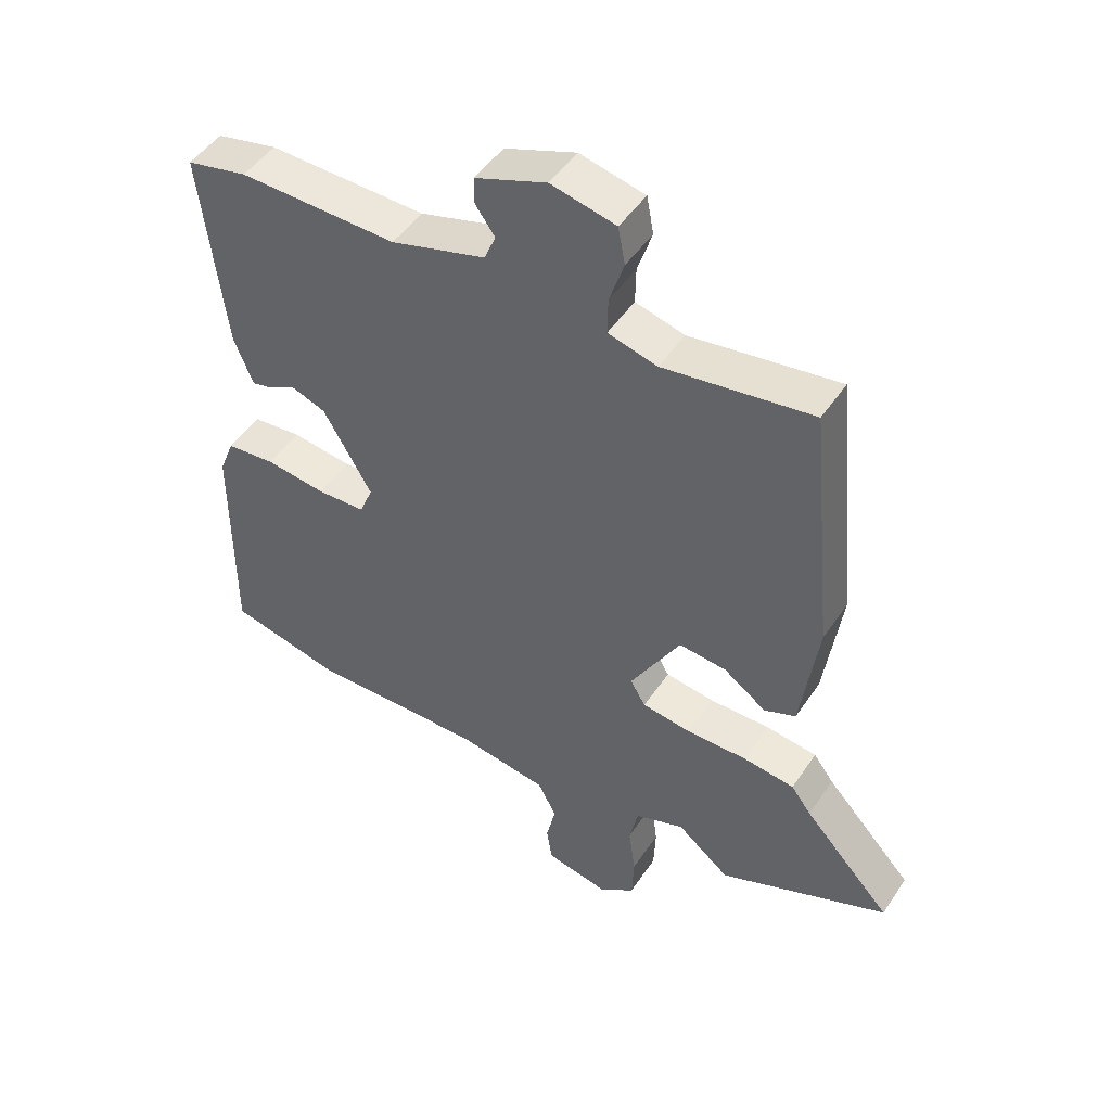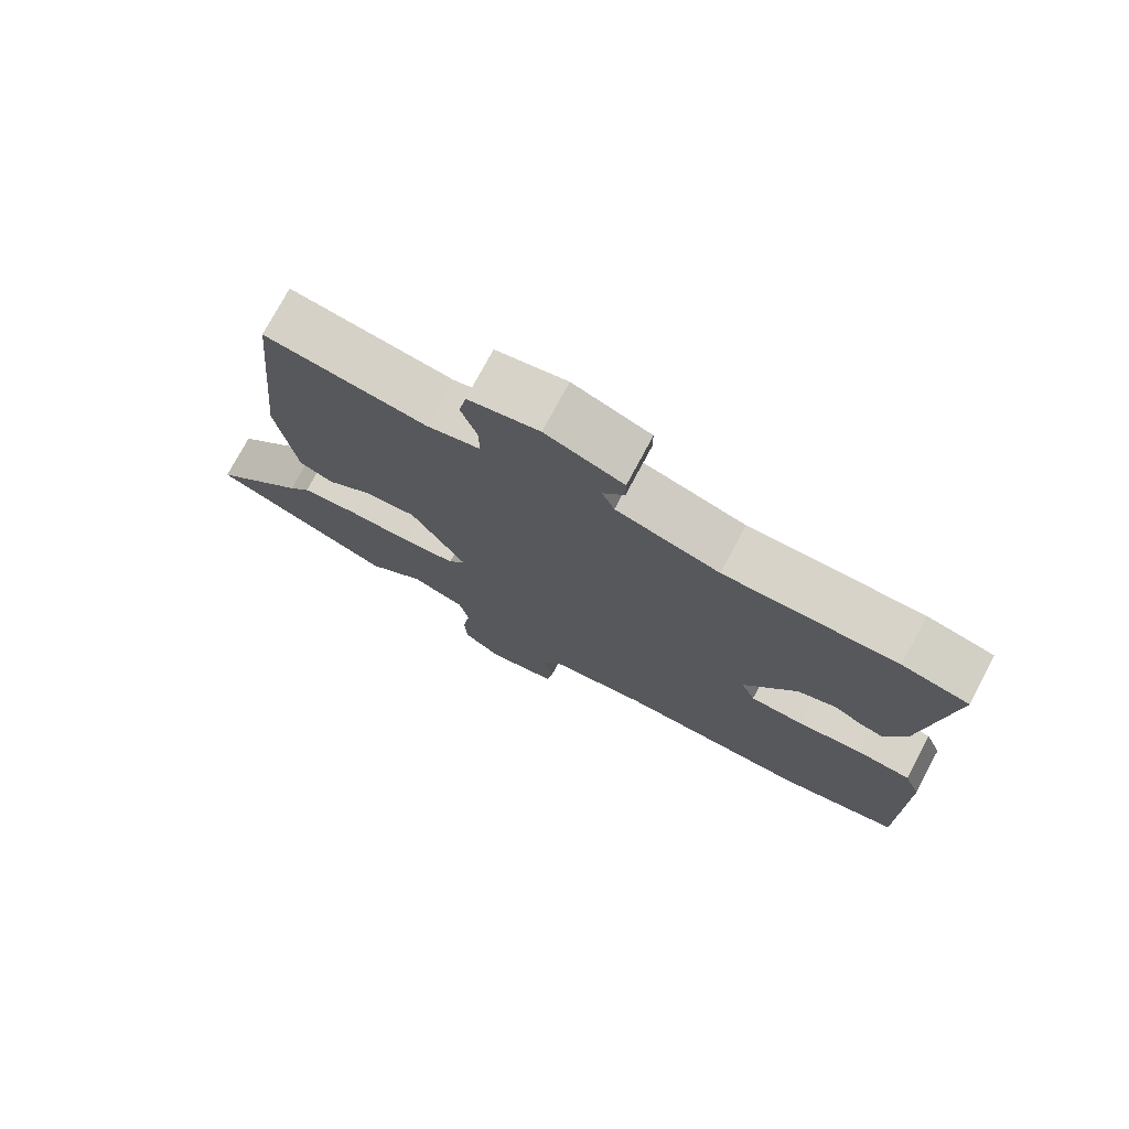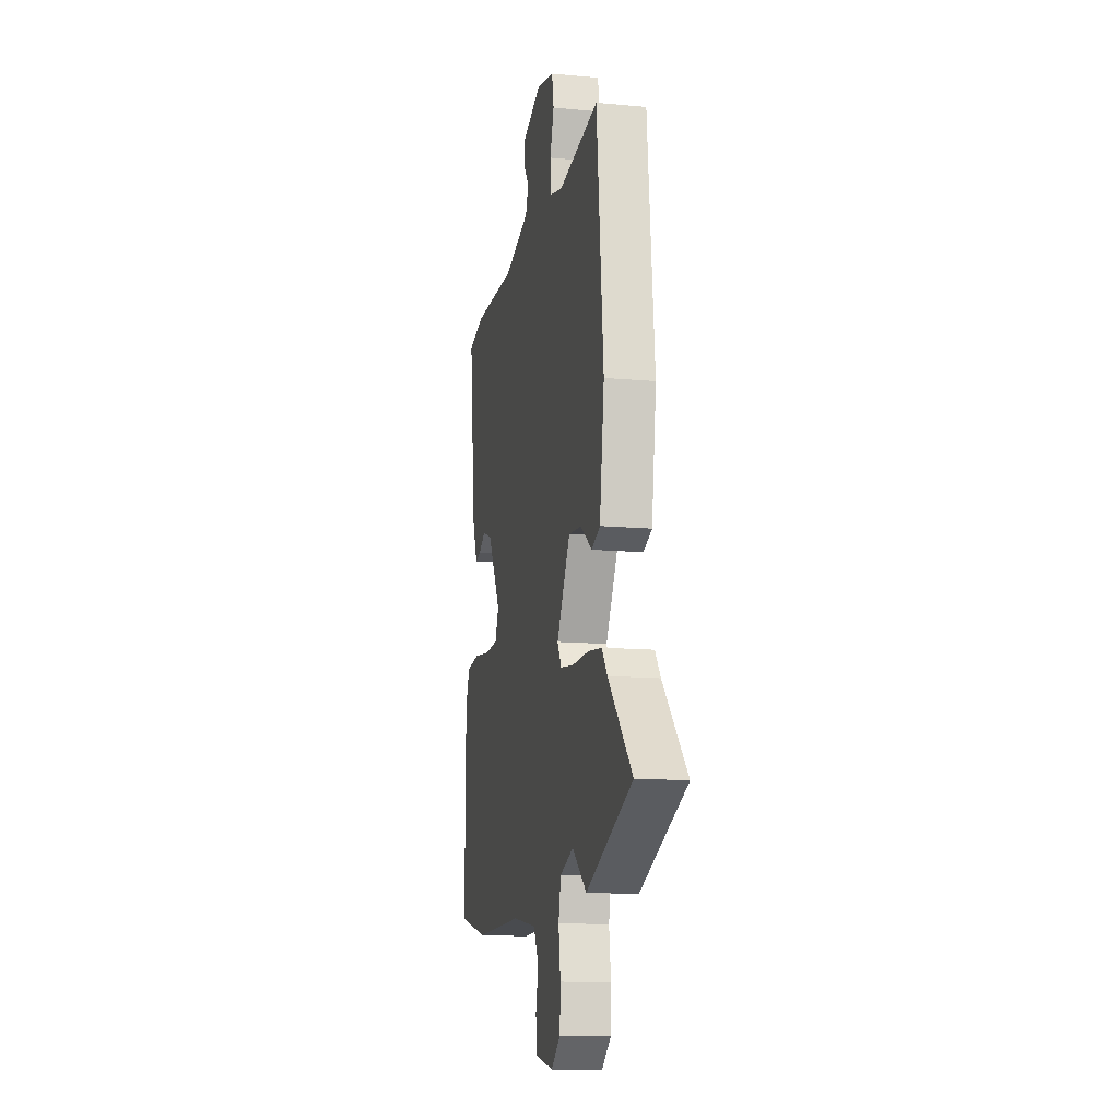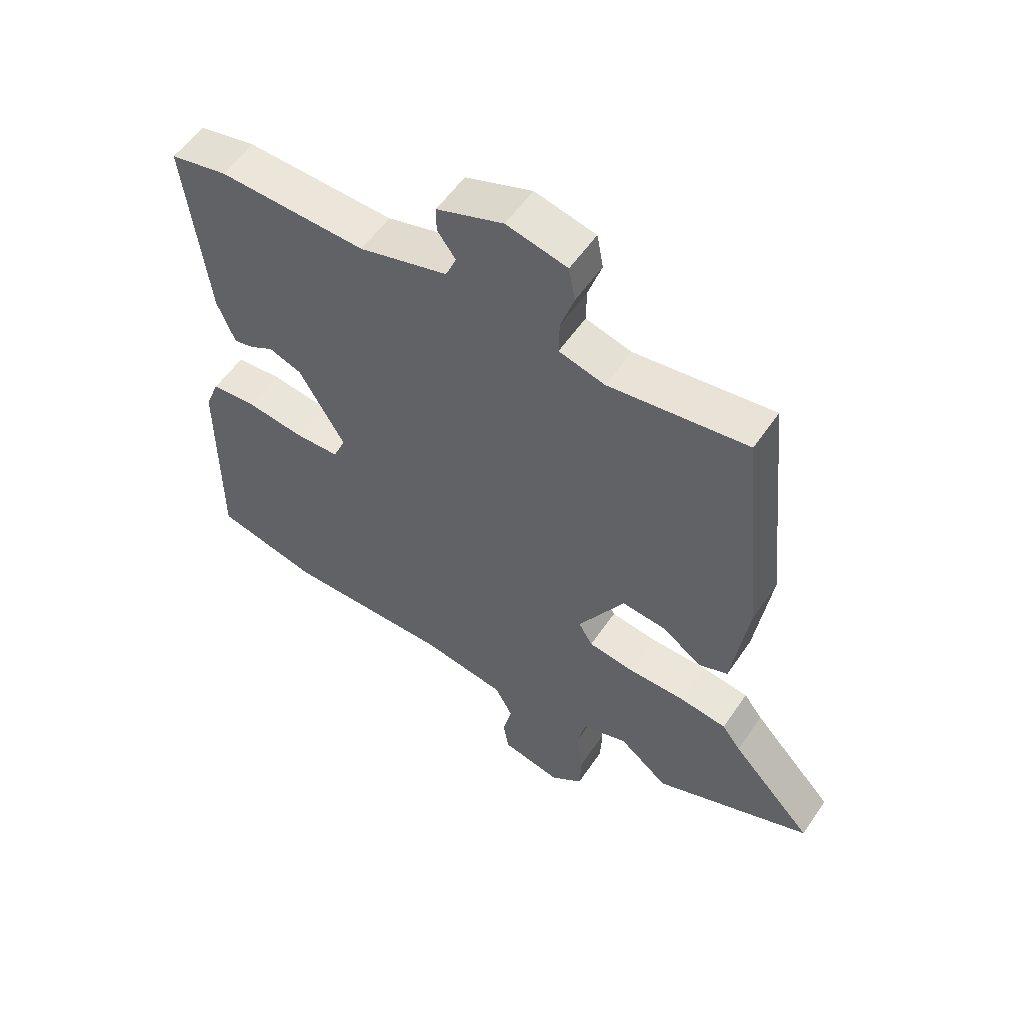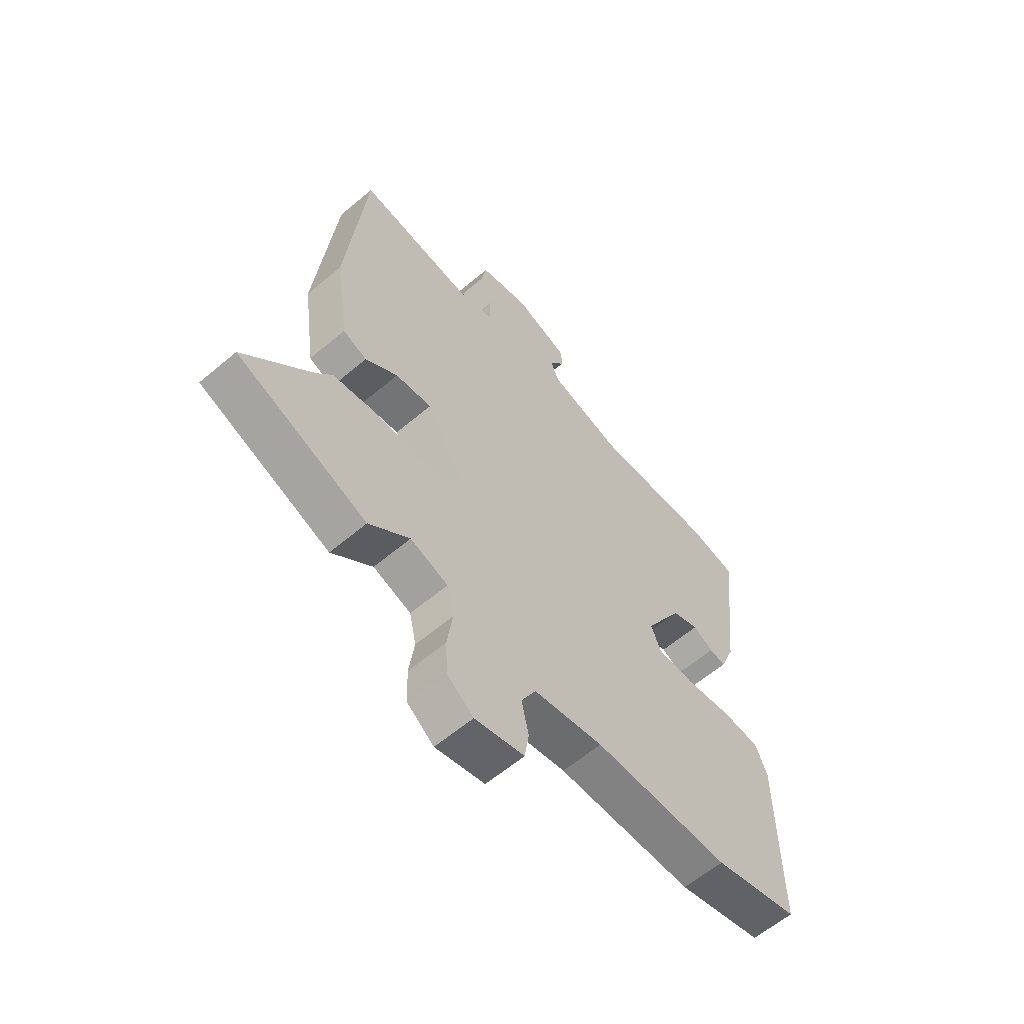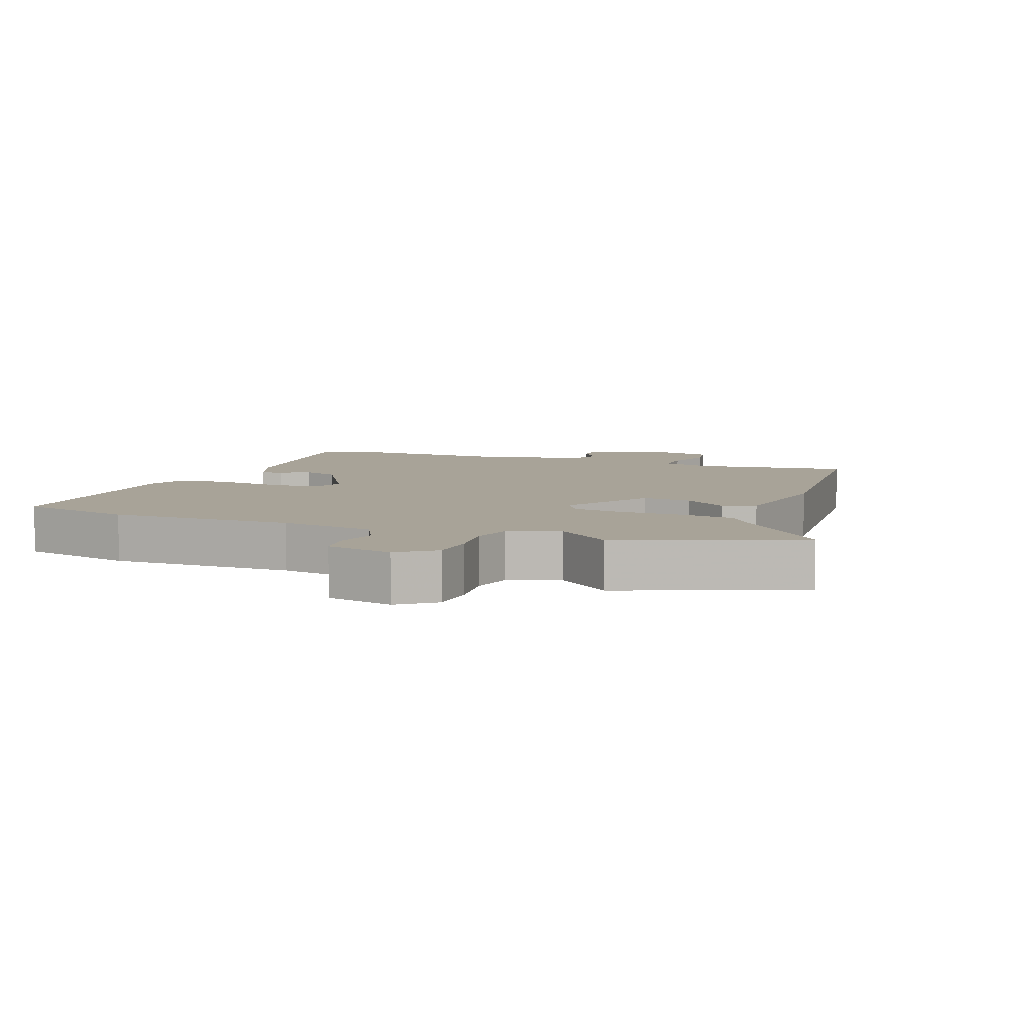
<metadata>
{"format":"obj","ext":"obj","renderer":"f3d","projection":"perspective","resolution":1024,"background":"white","views":[{"elev":48.2,"azim":-147.7,"up":"+Z"},{"elev":75.9,"azim":28.1,"up":"+Z"},{"elev":-13.3,"azim":-101.7,"up":"+Z"},{"elev":56.0,"azim":-146.2,"up":"+Z"},{"elev":-60.4,"azim":-49.1,"up":"+Z"},{"elev":6.9,"azim":-158.7,"up":"+Y"}]}
</metadata>
<code>
v -0.478 0.07 0.524
v -0.242 0.07 0.491
v -0.164 0.07 0.512
v -0.165 0.07 0.57
v -0.188 0.07 0.64
v -0.177 0.07 0.699
v -0.074 0.07 0.723
v 0.039 0.07 0.681
v 0.039 0.07 0.638
v 0.008 0.07 0.595
v 0.026 0.07 0.552
v 0.176 0.07 0.509
v 0.426 0.07 0.516
v 0.523 0.07 0.495
v 0.486 0.07 0.174
v 0.456 0.07 0.098
v 0.423 0.07 0.105
v 0.381 0.07 0.129
v 0.325 0.07 0.108
v 0.248 0.07 -0.025
v 0.269 0.07 -0.076
v 0.346 0.07 -0.079
v 0.442 0.07 -0.066
v 0.52 0.07 -0.073
v 0.544 0.07 -0.134
v 0.546 0.07 -0.489
v 0.371 0.07 -0.531
v 0.091 0.07 -0.529
v -0.053 0.07 -0.553
v -0.083 0.07 -0.61
v -0.068 0.07 -0.677
v -0.077 0.07 -0.734
v -0.179 0.07 -0.757
v -0.234 0.07 -0.714
v -0.237 0.07 -0.643
v -0.226 0.07 -0.564
v -0.24 0.07 -0.5
v -0.318 0.07 -0.472
v -0.402 0.07 -0.54
v -0.671 0.07 -0.43
v -0.531 0.07 -0.279
v -0.499 0.07 -0.236
v -0.418 0.07 -0.225
v -0.321 0.07 -0.225
v -0.243 0.07 -0.214
v -0.219 0.07 -0.173
v -0.298 0.07 -0.037
v -0.374 0.07 -0.045
v -0.441 0.07 -0.093
v -0.491 0.07 -0.073
v -0.518 0.07 0.12
v -0.478 0 0.524
v -0.242 0 0.491
v -0.164 0 0.512
v -0.165 0 0.57
v -0.188 0 0.64
v -0.177 0 0.699
v -0.074 0 0.723
v 0.039 0 0.681
v 0.039 0 0.638
v 0.008 0 0.595
v 0.026 0 0.552
v 0.176 0 0.509
v 0.426 0 0.516
v 0.523 0 0.495
v 0.486 0 0.174
v 0.456 0 0.098
v 0.423 0 0.105
v 0.381 0 0.129
v 0.325 0 0.108
v 0.248 0 -0.025
v 0.269 0 -0.076
v 0.346 0 -0.079
v 0.442 0 -0.066
v 0.52 0 -0.073
v 0.544 0 -0.134
v 0.546 0 -0.489
v 0.371 0 -0.531
v 0.091 0 -0.529
v -0.053 0 -0.553
v -0.083 0 -0.61
v -0.068 0 -0.677
v -0.077 0 -0.734
v -0.179 0 -0.757
v -0.234 0 -0.714
v -0.237 0 -0.643
v -0.226 0 -0.564
v -0.24 0 -0.5
v -0.318 0 -0.472
v -0.402 0 -0.54
v -0.671 0 -0.43
v -0.531 0 -0.279
v -0.499 0 -0.236
v -0.418 0 -0.225
v -0.321 0 -0.225
v -0.243 0 -0.214
v -0.219 0 -0.173
v -0.298 0 -0.037
v -0.374 0 -0.045
v -0.441 0 -0.093
v -0.491 0 -0.073
v -0.518 0 0.12
f 48 49 50 51
f 47 48 51 1
f 46 47 1 2
f 41 42 43 44
f 41 44 45
f 38 39 40 41
f 37 38 41 45
f 36 37 45 46
f 34 35 36
f 33 34 36
f 30 31 32 33
f 29 30 33 36
f 28 29 36 46
f 22 23 24 25
f 21 22 25 26
f 15 16 17 18
f 15 18 19
f 12 13 14 15
f 11 12 15 19
f 7 8 9 10
f 7 10 11
f 4 5 6 7
f 3 4 7 11
f 21 26 27 28
f 20 21 28 46
f 11 19 20 46
f 2 3 11 46
f 102 101 100 99
f 52 102 99 98
f 53 52 98 97
f 95 94 93 92
f 96 95 92
f 92 91 90 89
f 96 92 89 88
f 97 96 88 87
f 87 86 85
f 87 85 84
f 84 83 82 81
f 87 84 81 80
f 97 87 80 79
f 76 75 74 73
f 77 76 73 72
f 69 68 67 66
f 70 69 66
f 66 65 64 63
f 70 66 63 62
f 61 60 59 58
f 62 61 58
f 58 57 56 55
f 62 58 55 54
f 79 78 77 72
f 97 79 72 71
f 97 71 70 62
f 97 62 54 53
f 1 52 53 2
f 2 53 54 3
f 3 54 55 4
f 4 55 56 5
f 5 56 57 6
f 6 57 58 7
f 7 58 59 8
f 8 59 60 9
f 9 60 61 10
f 10 61 62 11
f 11 62 63 12
f 12 63 64 13
f 13 64 65 14
f 14 65 66 15
f 15 66 67 16
f 16 67 68 17
f 17 68 69 18
f 18 69 70 19
f 19 70 71 20
f 20 71 72 21
f 21 72 73 22
f 22 73 74 23
f 23 74 75 24
f 24 75 76 25
f 25 76 77 26
f 26 77 78 27
f 27 78 79 28
f 28 79 80 29
f 29 80 81 30
f 30 81 82 31
f 31 82 83 32
f 32 83 84 33
f 33 84 85 34
f 34 85 86 35
f 35 86 87 36
f 36 87 88 37
f 37 88 89 38
f 38 89 90 39
f 39 90 91 40
f 40 91 92 41
f 41 92 93 42
f 42 93 94 43
f 43 94 95 44
f 44 95 96 45
f 45 96 97 46
f 46 97 98 47
f 47 98 99 48
f 48 99 100 49
f 49 100 101 50
f 50 101 102 51
f 51 102 52 1

</code>
